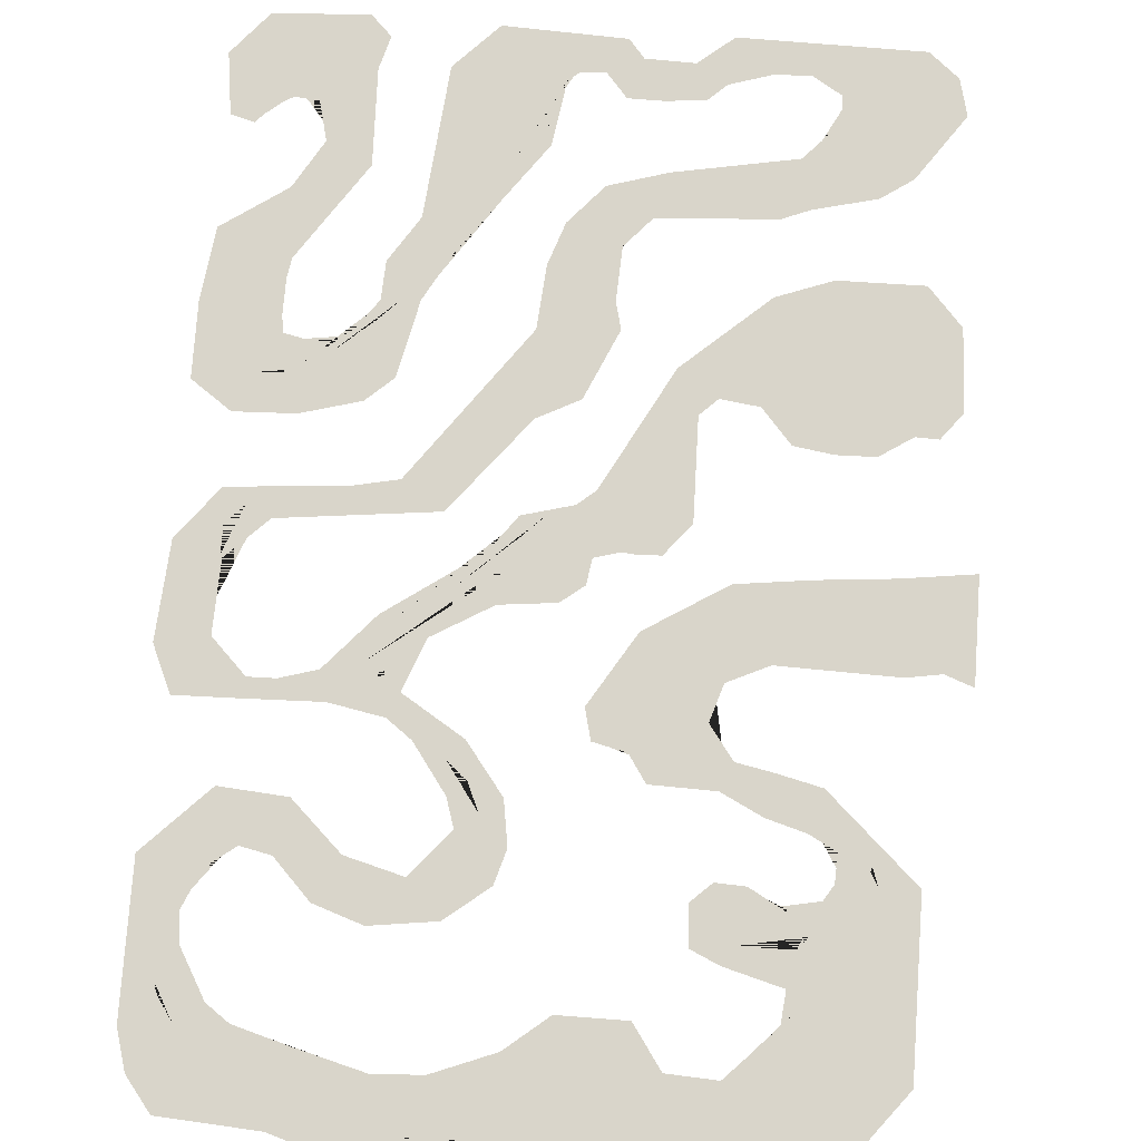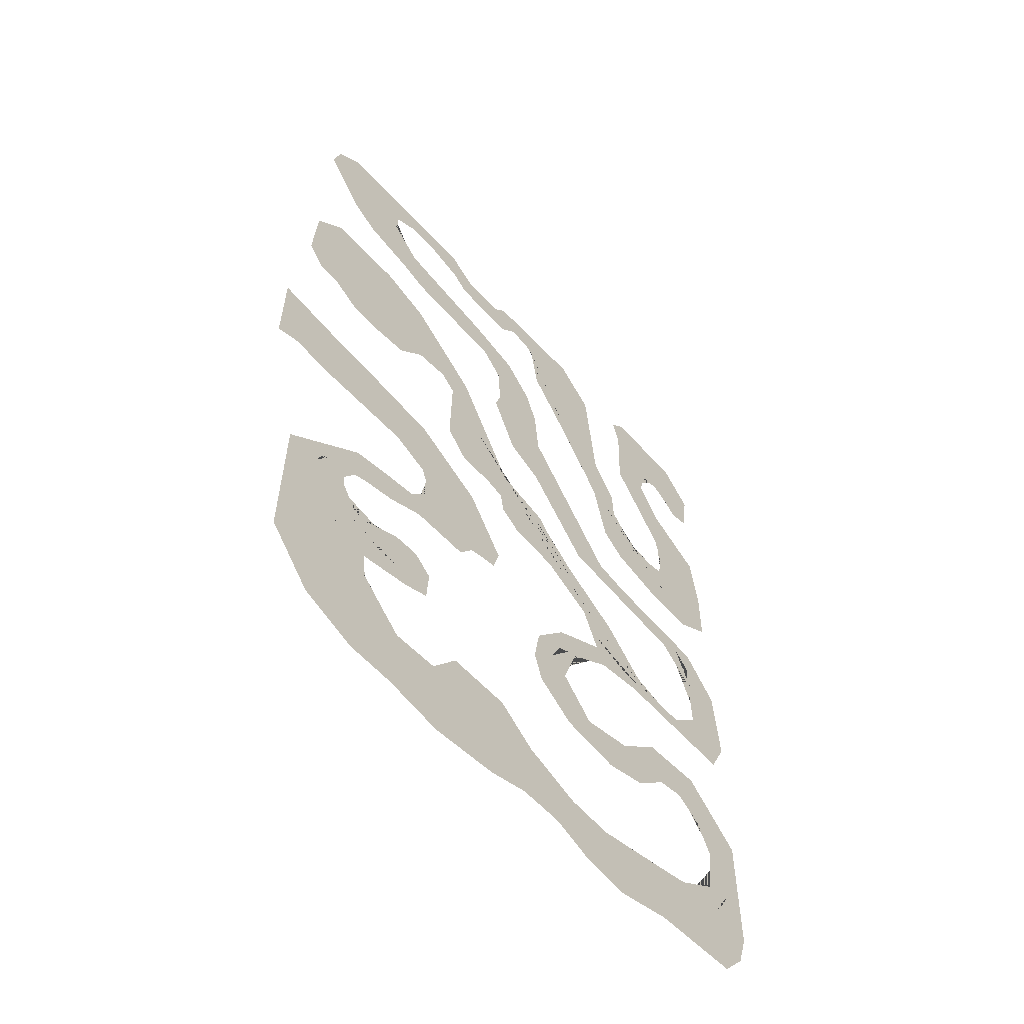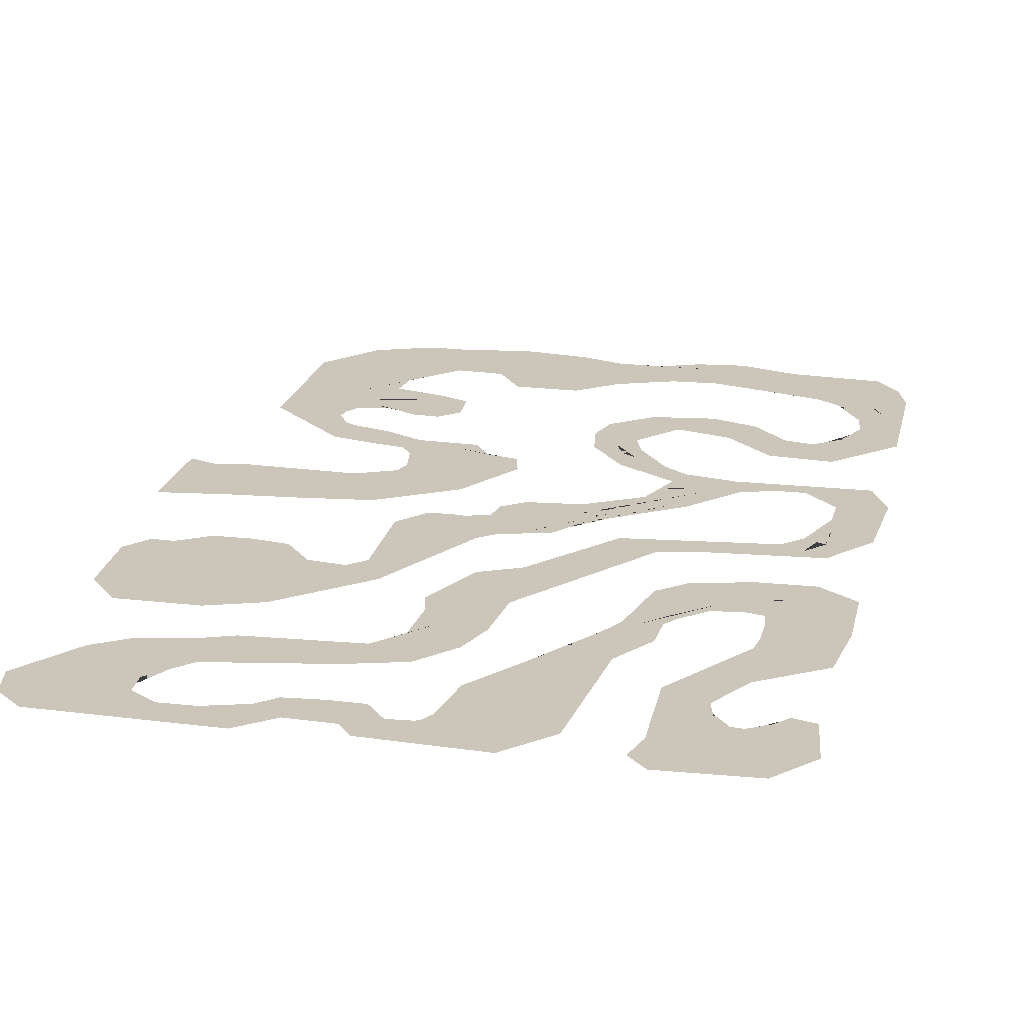
<metadata>
{"format":"obj","ext":"obj","renderer":"f3d","projection":"perspective","resolution":1024,"background":"white","views":[{"elev":74.7,"azim":-175.7,"up":"+Y"},{"elev":-60.0,"azim":-47.7,"up":"+Z"},{"elev":20.9,"azim":12.7,"up":"+Y"}]}
</metadata>
<code>
v  -1043 0 -2224
v  -1139 0 -2267
v  -1334 0 -2320
v  -1137 0 -2183
v  -1530 0 -2373
v  -1230 0 -2143
v  -930.6 0 -1912
v  -939.3 0 -2046
v  -948 0 -2181
v  -41.93 0 -2740
v  101.1 0 -2857
v  -371.4 0 -2883
v  -393.1 0 -2753
v  -843.9 0 -2909
v  -744.2 0 -2766
v  -644.5 0 -2623
v  -414.7 0 -2623
v  -185 0 -2623
v  -1013 0 -2918
v  -347 0 -2929
v  309.2 0 -2939
v  517.3 0 -3022
v  -332.4 0 -2974
v  -1182 0 -2926
v  1133 0 -1851
v  1532 0 -1816
v  1407 0 -1947
v  1125 0 -1992
v  1282 0 -2077
v  1116 0 -2133
v  950.8 0 -2189
v  842.4 0 -2037
v  734.1 0 -1886
v  210.7 0 -1634
v  200.9 0 -1371
v  575.9 0 -1780
v  470.2 0 -1897
v  729.7 0 -2159
v  508.6 0 -2129
v  364.6 0 -2013
v  220.6 0 -1898
v  187.3 0 -1783
v  154 0 -1669
v  177.5 0 -1520
v  191.8 0 -1646
v  571.5 0 -1156
v  329.1 0 -1203
v  617.8 0 -1031
v  457.4 0 -1035
v  664 0 -906.3
v  870.7 0 -777.4
v  906.4 0 -859.1
v  942.1 0 -940.7
v  62.51 0 -27.79
v  342 0 -196.4
v  153.7 0 -175.8
v  -24.61 0 -61.3
v  -34.64 0 -155.1
v  -111.7 0 -94.81
v  -188.8 0 -34.47
v  -202.9 0 53.19
v  -217 0 140.8
v  539.3 0 -313.7
v  15.65 0 153
v  -508 0 619.7
v  -798.9 0 1099
v  -31.21 0 333.8
v  736.5 0 -431
v  -432.7 0 184.7
v  -477.1 0 180.1
v  -557.6 0 183.4
v  -575.6 0 413.7
v  -638 0 186.8
v  -718.5 0 642.6
v  -593.6 0 643.9
v  -388.3 0 189.3
v  -725.2 0 294
v  -812.3 0 401.3
v  -805.6 0 749.9
v  -749.7 0 562.2
v  -302.7 0 165.1
v  -468.1 0 476.2
v  -1656 0 1117
v  -1181 0 1179
v  -1282 0 1061
v  -1587 0 1021
v  -1384 0 943.5
v  -1517 0 923.8
v  -1650 0 904.1
v  -1891 0 980
v  -2131 0 1056
v  -1781 0 907.5
v  -1912 0 910.8
v  -2022 0 983.3
v  -1898 0 956.9
v  -2300 0 1642
v  -2171 0 2051
v  -2151 0 1553
v  -2254 0 1348
v  -2209 0 1054
v  -2287 0 1052
v  -2358 0 1142
v  -2428 0 1233
v  -2415 0 1511
v  -2401 0 1789
v  -2286 0 1920
v  -2333 0 1691
v  -1545 0 1632
v  -919.6 0 1212
v  -1050 0 1196
v  -1601 0 1375
v  -1407 0 1974
v  -1219 0 1903
v  -1069 0 1558
v  -1476 0 1803
v  -1883 0 2047
v  -1595 0 2044
v  -694 0 1196
v  -786.4 0 1189
v  -168.7 0 488.5
v  -483.8 0 793.5
v  -859.2 0 1156
v  -935.3 0 1648
v  -651.4 0 1394
v  -410.1 0 941
v  -679.8 0 1262
v  629.1 0 -128.3
v  1427 0 -745.1
v  1082 0 -588
v  285.1 0 34.51
v  334.1 0 253.8
v  421.2 0 133.1
v  924 0 -306
v  234.2 0 235.4
v  39.1 0 431.5
v  246.9 0 374.5
v  733 0 -88.1
v  1045 0 -309.3
v  1236 0 -527.2
v  964.3 0 -307.1
v  1615 0 -748.5
v  1802 0 -751.8
v  1336 0 -764.6
v  1153 0 -754.6
v  803.6 0 -604.2
v  -18.27 0 1401
v  203.7 0 1000
v  62.17 0 1073
v  -100.6 0 1392
v  -79.36 0 1147
v  -182.9 0 1383
v  -286.5 0 1619
v  -263.4 0 1710
v  -240.2 0 1801
v  455 0 682.4
v  103.2 0 1335
v  -248.6 0 1987
v  -256.9 0 2173
v  224.7 0 1269
v  706.2 0 364.8
v  -1742 0 2634
v  -2060 0 2761
v  -1248 0 2567
v  -1282 0 2516
v  -436 0 2374
v  -834.7 0 2401
v  -1233 0 2428
v  -1329 0 2467
v  -1425 0 2506
v  -1634 0 2559
v  -1844 0 2611
v  -1952 0 2686
v  -1776 0 2626
v  -1818 0 3030
v  -2218 0 2989
v  -2082 0 3187
v  -2376 0 3216
v  -2346 0 3344
v  -2315 0 3471
v  -1946 0 3386
v  -1577 0 3300
v  -758.9 0 3553
v  -639.2 0 3454
v  -1477 0 3463
v  -1487 0 3555
v  -2215 0 3557
v  -2114 0 3643
v  -1496 0 3648
v  -878.6 0 3653
v  -102.9 0 3396
v  -305.7 0 3462
v  -252.8 0 3527
v  53.89 0 3502
v  -199.8 0 3591
v  210.6 0 3607
v  621.1 0 3623
v  360.5 0 3477
v  99.99 0 3331
v  964.8 0 2793
v  1012 0 2273
v  990.8 0 1997
v  880 0 2733
v  969.3 0 1721
v  795.2 0 2672
v  769.2 0 3468
v  917.2 0 3313
v  1214 0 1834
v  1220 0 1704
v  1095 0 1713
v  1103 0 1915
v  1110 0 2118
v  1208 0 1963
v  1627 0 2788
v  1797 0 1940
v  1578 0 2270
v  1498 0 2861
v  1359 0 2600
v  1369 0 2933
v  1380 0 3265
v  1419 0 3451
v  1458 0 3637
v  1348 0 3380
v  1317 0 3494
v  1387 0 3565
v  1385 0 3465
v  2234 0 3071
v  2127 0 2837
v  1792 0 3237
v  2006 0 3345
v  1778 0 3618
v  2097 0 3600
v  2220 0 3452
v  2342 0 3305
v  2314 0 3092
v  2286 0 2880
v  2206 0 2859
v  2252 0 3007
v  1675 0 3334
v  1779 0 3244
v  2076 0 2895
v  2026 0 2952
v  1959 0 2992
v  1893 0 3032
v  1560 0 3190
v  1659 0 3173
v  1811 0 3023
v  1729 0 3015
v  1695 0 2879
v  1662 0 2744
v  1866 0 1826
v  1746 0 2307
v  2069 0 907.3
v  1933 0 1424
v  2069 0 2263
v  2286 0 2111
v  2316 0 1864
v  2139 0 1763
v  2347 0 1617
v  2208 0 1262
v  1961 0 1661
v  1853 0 2415
v  2344 0 1359
v  2341 0 1100
v  2205 0 1004
v  2252 0 1208
v  1757 0 2579
v  1861 0 2022
v  1818 0 1803
v  1918 0 1383
v  1935 0 1174
v  1801 0 1442
v  1820 0 1553
v  1840 0 1665
v  1448 0 1446
v  1538 0 1383
v  1669 0 1412
v  1777 0 1184
v  1713 0 1208
v  1358 0 1508
v  1116 0 1378
v  1519 0 1314
v  1491 0 1147
v  1866 0 915.4
v  1662 0 923.5
v  1462 0 979.8
v  1263 0 1036
v  1172 0 1118
v  1081 0 1201
v  1025 0 1461
v  1104 0 1319
v  1289 0 1606
v  1228 0 1573
v  571 0 2497
v  877 0 1890
v  493.4 0 2620
v  784.6 0 2059
v  512.2 0 2441
v  239.9 0 2822
v  206.2 0 3048
v  172.6 0 3274
v  136.3 0 3302
v  424.7 0 3262
v  -472.4 0 3458
v  -229.9 0 3398
v  12.65 0 3338
v  -74.69 0 3344
v  -356.9 0 3399
v  -334 0 3178
v  -453.8 0 3178
v  -650.8 0 3249
v  -397.6 0 3255
v  -847.8 0 3320
v  -461.2 0 3332
v  -144.5 0 3262
v  -214.2 0 3179
v  -588.1 0 3191
v  -722.5 0 3204
v  -785.2 0 3262
v  -674.7 0 3234
v  -674.7 0 3383
v  -992.5 0 3367
v  -1137 0 3413
v  -888.2 0 3434
v  -1259 0 3417
v  -1381 0 3420
v  -1848 0 3446
v  -1368 0 3440
v  -1479 0 3360
v  -1758 0 3397
v  -1583 0 3208
v  -1590 0 3117
v  -1466 0 2982
v  -1732 0 2973
v  -1342 0 2847
v  -1701 0 2804
v  -733.3 0 2709
v  -990.6 0 2638
v  -124.3 0 2571
v  -280.2 0 2472
v  -932.6 0 2770
v  -522.9 0 2692
v  -323.6 0 2632
v  -663.2 0 2704
v  -8.517 0 1878
v  -346.5 0 2273
v  -148.1 0 2191
v  57.78 0 2077
v  239.9 0 1582
v  -8.409 0 2438
v  107.5 0 2305
v  156.3 0 2160
v  107.1 0 2118
v  205.2 0 2016
v  222.5 0 1799
v  418.7 0 1168
v  612.7 0 1066
v  985.5 0 550.6
v  845.8 0 457.7
v  1229 0 304.1
v  1179 0 412.2
v  1129 0 520.2
v  1272 0 489.9
v  1512 0 366.7
v  1752 0 243.5
v  1911 0 332
v  1667 0 404.4
v  1423 0 476.9
v  1575 0 463.9
v  1822 0 442.2
v  2069 0 420.5
v  1888 0 108
v  2040 0 181.8
v  2053 0 -48.33
v  2037 0 -517.2
v  2031 0 -272.4
v  2025 0 -27.6
v  2360 0 -255.8
v  2381 0 -585.2
v  2209 0 -551.2
v  2206 0 -152
v  2204 0 247.1
v  2338 0 73.7
v  2130 0 -737
v  2025 0 -685.7
v  1879 0 -888.7
v  1840 0 -820.3
v  1920 0 -634.5
v  2312 0 -741.3
v  2243 0 -897.4
v  2061 0 -893
v  2168 0 -790.4
v  1088 0 -824.4
v  1464 0 -822.3
v  1592 0 -880
v  1306 0 -871.3
v  1124 0 -906
v  1040 0 -863.2
v  773.1 0 -1066
v  604 0 -1192
v  541.6 0 -1387
v  428.1 0 -1280
v  479.1 0 -1582
v  340 0 -1476
v  591.2 0 -1757
v  606.6 0 -1734
v  1636 0 -1795
v  1282 0 -1814
v  929.1 0 -1834
v  1124 0 -1782
v  1432 0 -1777
v  1740 0 -1773
v  1293 0 -1621
v  1462 0 -1461
v  1688 0 -1444
v  1560 0 -1610
v  1913 0 -1426
v  1826 0 -1600
v  1835 0 -1847
v  1918 0 -1777
v  1978 0 -1803
v  2043 0 -2181
v  1987 0 -2050
v  1931 0 -1920
v  2126 0 -1643
v  2338 0 -1860
v  2334 0 -2367
v  2156 0 -2085
v  2329 0 -2874
v  2186 0 -2527
v  2017 0 -2384
v  2110 0 -2692
v  2004 0 -2844
v  1679 0 -2813
v  1835 0 -2701
v  1991 0 -2588
v  1497 0 -2865
v  1567 0 -2910
v  1588 0 -2957
v  846.8 0 -3039
v  1081 0 -2978
v  1315 0 -2918
v  1873 0 -3143
v  2290 0 -3009
v  2018 0 -3199
v  2251 0 -3143
v  2163 0 -3256
v  2075 0 -3368
v  1745 0 -3390
v  1416 0 -3411
v  879.2 0 -3394
v  1201 0 -3477
v  846.8 0 -3458
v  985.5 0 -3542
v  814.3 0 -3522
v  643.1 0 -3502
v  492.8 0 -3440
v  342.4 0 -3377
v  182.2 0 -3380
v  1067 0 -3244
v  22 0 -3383
v  1176 0 -3129
v  -595.2 0 -3429
v  -126.1 0 -3434
v  -563.6 0 -3473
v  -274.2 0 -3485
v  -532 0 -3517
v  -789.7 0 -3550
v  -1001 0 -3513
v  -1212 0 -3475
v  496.4 0 -3193
v  -182.8 0 -3257
v  682 0 -3030
v  -103.5 0 -3098
v  -1197 0 -3201
v  -1344 0 -2761
v  -1521 0 -2732
v  -1752 0 -2602
v  -2292 0 -1730
v  -1899 0 -2163
v  -1506 0 -2595
v  -2129 0 -2517
v  -1758 0 -2995
v  -1387 0 -3473
v  -1561 0 -3471
v  -1763 0 -3388
v  -1966 0 -3305
v  -2129 0 -3098
v  -2292 0 -2891
v  -2292 0 -2311
v  -2183 0 -2642
v  -1260 0 -1075
v  -1147 0 -1053
v  -1720 0 -1392
v  -1626 0 -1263
v  -1992 0 -1451
v  -1692 0 -1172
v  -1532 0 -1134
v  -1373 0 -1097
v  -2252 0 -444
v  -2369 0 -424.2
v  -2464 0 -105
v  -2100 0 -280.1
v  -2559 0 214.2
v  -1949 0 -116.2
v  -1338 0 -446.5
v  -1737 0 -455.2
v  -2136 0 -463.9
v  -2464 0 -459.3
v  -2559 0 -494.5
v  -2559 0 -140.1
v  -2496 0 -234.8
v  -1199 0 -511.5
v  -1299 0 -398.4
v  -1398 0 -285.2
v  -237 0 -784.6
v  -648.8 0 -680.6
v  -1061 0 -576.6
v  -653.2 0 -372.8
v  -1155 0 -318
v  -1234 0 -124
v  -2073 0 148.6
v  -1815 0 124.9
v  -1558 0 101.1
v  -1313 0 70.05
v  -1069 0 39.02
v  -801.2 0 -129.8
v  -533 0 -298.6
v  -385 0 -541.6
v  -613.1 0 -348.1
v  -2316 0 181.4
v  -1623 0 -140.6
v  -1065 0 -940.7
v  -982.6 0 -828
v  -1022 0 -702.3
v  -747.9 0 -808.7
v  -692.2 0 -919
v  -921.3 0 -1117
v  -1605 0 -1450
v  -1949 0 -1590
v  -1320 0 -1254
v  -791 0 -1141
v  -1068 0 -1236
v  -652.3 0 -1011
v  -474.1 0 -979.7
v  -263 0 -888.7
v  -289 0 -992.7
v  -401.7 0 -1019
v  -514.4 0 -1045
v  -575.1 0 -1136
v  -635.8 0 -1227
v  -851.7 0 -1232
v  -739.3 0 -1169
v  -1064 0 -1212
v  -1207 0 -1306
v  -1347 0 -1376
v  -1476 0 -1413
v  -1785 0 -1643
v  -1780 0 -1738
v  -2036 0 -1734
v  -2002 0 -1634
v  -1697 0 -1499
v  -1789 0 -1548
v  -1518 0 -2484
v  -1777 0 -2109
v  -1655 0 -2056
v  -1291 0 -1930
v  -1578 0 -2143
v  -1715 0 -1843
v  -1651 0 -1948
v  -1577 0 -1934
v  -1503 0 -1920
v  -1386 0 -1855
v  -1318 0 -1908
v  -1269 0 -1790
v  -1100 0 -1851
v  -1169 0 -1786
v  -1090 0 -1828
v  -1069 0 -1782
v  -1000 0 -1847
g Cavern1_Collision
f 1 2 3 4
f 3 5 6 4
f 6 7 8 4
f 8 9 1 4
f 10 11 12 13
f 12 14 15 13
f 15 16 17 13
f 17 18 10 13
f 19 14 12 20
f 12 11 21 20
f 21 22 23 20
f 23 24 19 20
f 25 26 27 28
f 27 29 30 28
f 30 31 32 28
f 32 33 25 28
f 34 35 36 37
f 36 31 38 37
f 38 39 40 37
f 40 41 34 37
f 42 43 44 45
f 44 35 34 45
f 34 41 42 45
f 46 35 47 48
f 47 49 50 48
f 50 51 52 48
f 52 53 46 48
f 54 55 56 57
f 56 58 59 57
f 59 60 61 57
f 61 62 54 57
f 63 55 54 64
f 54 62 65 64
f 65 66 67 64
f 67 68 63 64
f 69 70 71 72
f 71 73 74 72
f 74 66 75 72
f 75 76 69 72
f 77 78 79 80
f 79 66 74 80
f 74 73 77 80
f 81 76 75 82
f 75 66 65 82
f 65 62 81 82
f 83 84 85 86
f 85 87 88 86
f 88 89 90 86
f 90 91 83 86
f 92 93 94 95
f 94 91 90 95
f 90 89 92 95
f 96 97 98 99
f 98 91 100 99
f 100 101 102 99
f 102 103 96 99
f 104 105 106 107
f 106 97 96 107
f 96 103 104 107
f 108 109 110 111
f 110 84 83 111
f 83 91 98 111
f 98 97 108 111
f 112 113 114 115
f 114 109 108 115
f 108 97 116 115
f 116 117 112 115
f 114 113 118 119
f 118 120 121 119
f 121 66 122 119
f 122 109 114 119
f 123 124 125 126
f 125 120 118 126
f 118 113 123 126
f 127 128 129 130
f 129 68 67 130
f 67 66 121 130
f 121 120 127 130
f 131 132 133 134
f 133 128 127 134
f 127 120 135 134
f 135 136 131 134
f 137 138 139 140
f 139 128 133 140
f 133 132 137 140
f 141 142 143 144
f 143 51 145 144
f 145 68 129 144
f 129 128 141 144
f 146 147 148 149
f 148 150 151 149
f 151 152 153 149
f 153 154 146 149
f 155 147 146 156
f 146 154 157 156
f 157 158 159 156
f 159 160 155 156
f 161 162 163 164
f 163 165 166 164
f 166 167 168 164
f 168 169 161 164
f 170 171 172 173
f 172 162 161 173
f 161 169 170 173
f 174 162 175 176
f 175 177 178 176
f 178 179 180 176
f 180 181 174 176
f 182 183 184 185
f 184 179 186 185
f 186 187 188 185
f 188 189 182 185
f 190 191 192 193
f 192 194 195 193
f 195 196 197 193
f 197 198 190 193
f 199 200 201 202
f 201 203 204 202
f 204 196 205 202
f 205 206 199 202
f 207 208 209 210
f 209 203 201 210
f 201 200 211 210
f 211 212 207 210
f 213 214 215 216
f 215 217 218 216
f 218 219 220 216
f 220 221 213 216
f 222 223 224 225
f 224 221 220 225
f 220 219 222 225
f 226 227 228 229
f 228 221 230 229
f 230 231 232 229
f 232 233 226 229
f 234 235 236 237
f 236 227 226 237
f 226 233 234 237
f 238 221 228 239
f 228 227 240 239
f 240 241 242 239
f 242 243 238 239
f 244 221 238 245
f 238 243 246 245
f 246 247 248 245
f 248 249 244 245
f 244 249 250 251
f 250 252 253 251
f 253 214 213 251
f 213 221 244 251
f 254 255 256 257
f 256 258 259 257
f 259 252 260 257
f 260 261 254 257
f 262 263 264 265
f 264 252 259 265
f 259 258 262 265
f 266 261 260 267
f 260 252 250 267
f 250 249 266 267
f 268 214 253 269
f 253 252 270 269
f 270 271 272 269
f 272 273 268 269
f 274 275 276 277
f 276 271 270 277
f 270 252 278 277
f 278 279 274 277
f 280 203 281 282
f 281 252 283 282
f 283 284 285 282
f 285 286 280 282
f 287 288 289 290
f 289 203 280 290
f 280 286 287 290
f 209 208 291 292
f 291 279 278 292
f 278 252 281 292
f 281 203 209 292
f 293 203 294 295
f 294 296 297 295
f 297 298 299 295
f 299 300 293 295
f 293 300 301 302
f 301 198 197 302
f 197 196 204 302
f 204 203 293 302
f 303 191 190 304
f 190 198 305 304
f 305 306 307 304
f 307 183 303 304
f 308 309 310 311
f 310 312 313 311
f 313 306 314 311
f 314 315 308 311
f 316 317 318 319
f 318 312 310 319
f 310 309 316 319
f 307 306 313 320
f 313 312 321 320
f 321 322 323 320
f 323 183 307 320
f 324 325 326 327
f 326 179 184 327
f 184 183 323 327
f 323 322 324 327
f 326 325 328 329
f 328 181 180 329
f 180 179 326 329
f 330 331 332 333
f 332 334 335 333
f 335 162 174 333
f 174 181 330 333
f 335 334 336 337
f 336 338 339 337
f 339 165 163 337
f 163 162 335 337
f 340 341 342 343
f 342 338 336 343
f 336 334 340 343
f 344 158 345 346
f 345 165 339 346
f 339 338 347 346
f 347 348 344 346
f 349 350 351 352
f 351 353 354 352
f 354 348 347 352
f 347 338 349 352
f 159 158 344 355
f 344 348 356 355
f 356 357 358 355
f 358 160 159 355
f 359 160 358 360
f 358 357 361 360
f 361 362 363 360
f 363 364 359 360
f 365 364 363 366
f 363 362 367 366
f 367 368 369 366
f 369 370 365 366
f 371 364 365 372
f 365 370 373 372
f 373 374 375 372
f 375 376 371 372
f 377 378 379 380
f 379 374 373 380
f 373 370 381 380
f 381 382 377 380
f 379 378 383 384
f 383 385 386 384
f 386 142 387 384
f 387 374 379 384
f 388 389 390 391
f 390 385 383 391
f 383 378 388 391
f 392 51 143 393
f 143 142 386 393
f 386 385 394 393
f 394 395 392 393
f 392 395 396 397
f 396 53 52 397
f 52 51 392 397
f 398 399 400 401
f 400 402 403 401
f 403 35 46 401
f 46 53 398 401
f 32 31 36 404
f 36 35 403 404
f 403 402 405 404
f 405 33 32 404
f 406 26 25 407
f 25 33 408 407
f 408 409 410 407
f 410 411 406 407
f 412 413 414 415
f 414 416 417 415
f 417 411 410 415
f 410 409 412 415
f 418 411 417 419
f 417 416 420 419
f 420 421 422 419
f 422 423 418 419
f 424 425 426 427
f 426 428 429 427
f 429 421 420 427
f 420 416 424 427
f 430 421 429 431
f 429 428 432 431
f 432 433 434 431
f 434 435 430 431
f 436 433 432 437
f 432 428 438 437
f 438 439 440 437
f 440 441 436 437
f 442 428 443 444
f 443 445 446 444
f 446 447 448 444
f 448 449 442 444
f 450 449 451 452
f 451 453 454 452
f 454 455 456 452
f 456 457 450 452
f 450 457 458 459
f 458 460 461 459
f 461 428 442 459
f 442 449 450 459
f 462 460 463 464
f 463 465 466 464
f 466 467 468 464
f 468 469 462 464
f 438 428 461 470
f 461 460 462 470
f 462 469 471 470
f 471 439 438 470
f 472 439 471 473
f 471 469 474 473
f 474 24 23 473
f 23 22 472 473
f 475 24 474 476
f 474 469 477 476
f 477 478 479 476
f 479 480 475 476
f 481 478 477 482
f 477 469 483 482
f 483 484 485 482
f 485 486 481 482
f 487 488 489 490
f 489 478 481 490
f 481 486 487 490
f 491 492 493 494
f 493 478 495 494
f 495 496 497 494
f 497 498 491 494
f 499 500 501 502
f 501 503 504 502
f 504 505 506 502
f 506 507 499 502
f 508 509 510 511
f 510 503 501 511
f 501 500 508 511
f 512 505 504 513
f 504 503 514 513
f 514 515 516 513
f 516 517 512 513
f 518 515 519 520
f 519 521 522 520
f 522 523 524 520
f 524 525 518 520
f 526 527 528 529
f 528 515 518 529
f 518 525 526 529
f 530 521 519 531
f 519 515 514 531
f 514 503 530 531
f 532 533 534 535
f 534 517 516 535
f 516 515 536 535
f 536 492 532 535
f 537 538 539 540
f 539 478 493 540
f 493 492 536 540
f 536 515 537 540
f 541 542 543 544
f 543 515 545 544
f 545 546 547 544
f 547 548 541 544
f 549 550 551 552
f 551 542 541 552
f 541 548 549 552
f 537 515 543 553
f 543 542 554 553
f 554 555 556 553
f 556 538 537 553
f 557 558 559 560
f 559 478 539 560
f 539 538 561 560
f 561 562 557 560
f 563 480 479 564
f 479 478 559 564
f 559 558 565 564
f 565 5 563 564
f 566 7 6 567
f 6 5 565 567
f 565 558 568 567
f 568 569 566 567
f 570 571 572 573
f 572 574 575 573
f 575 7 566 573
f 566 569 570 573
f 575 574 576 577
f 576 578 579 577
f 579 7 575 577

</code>
